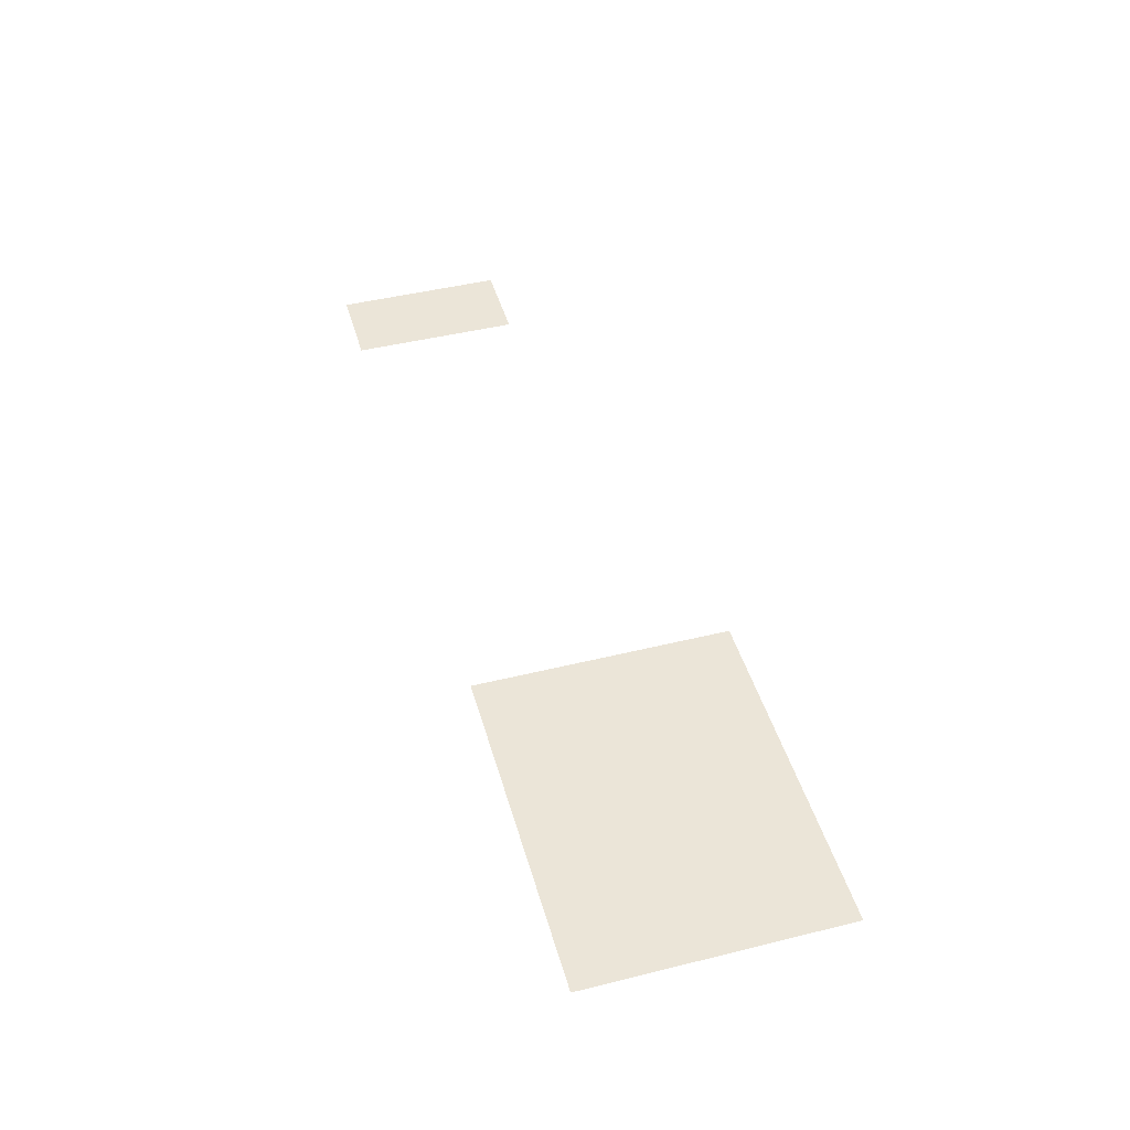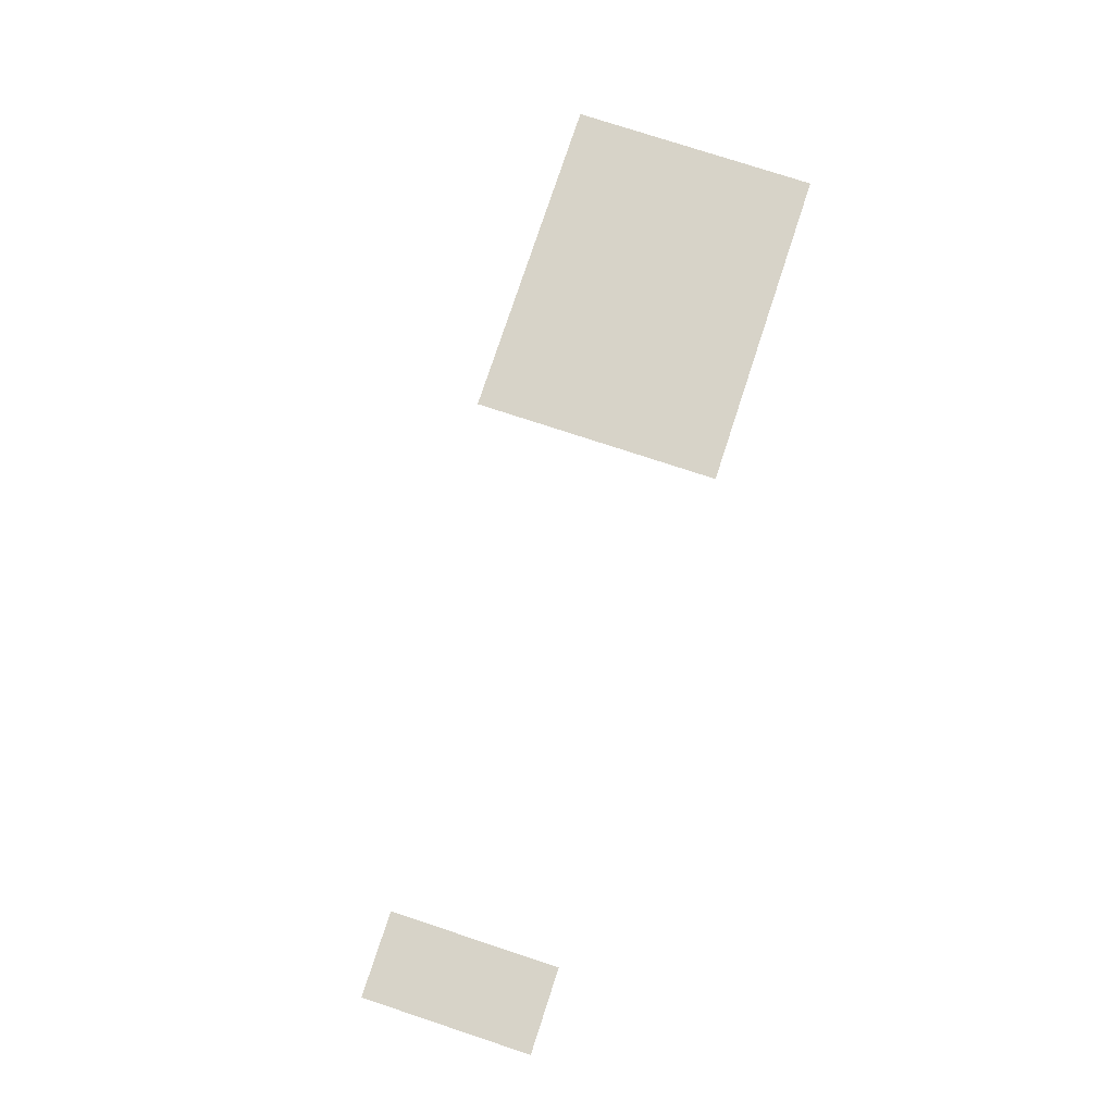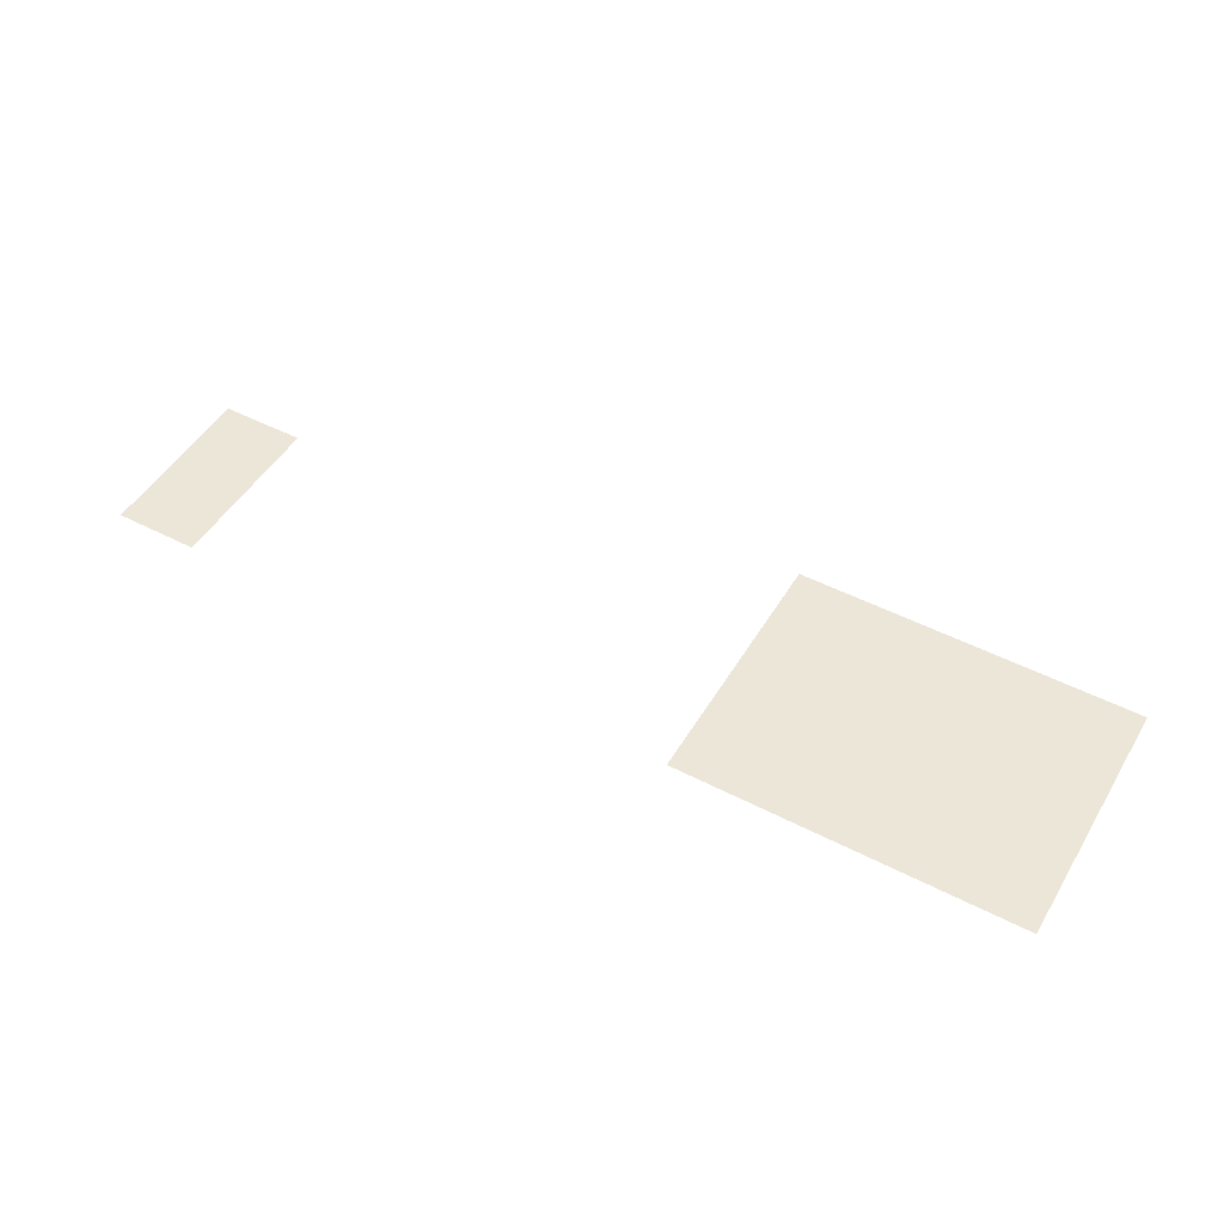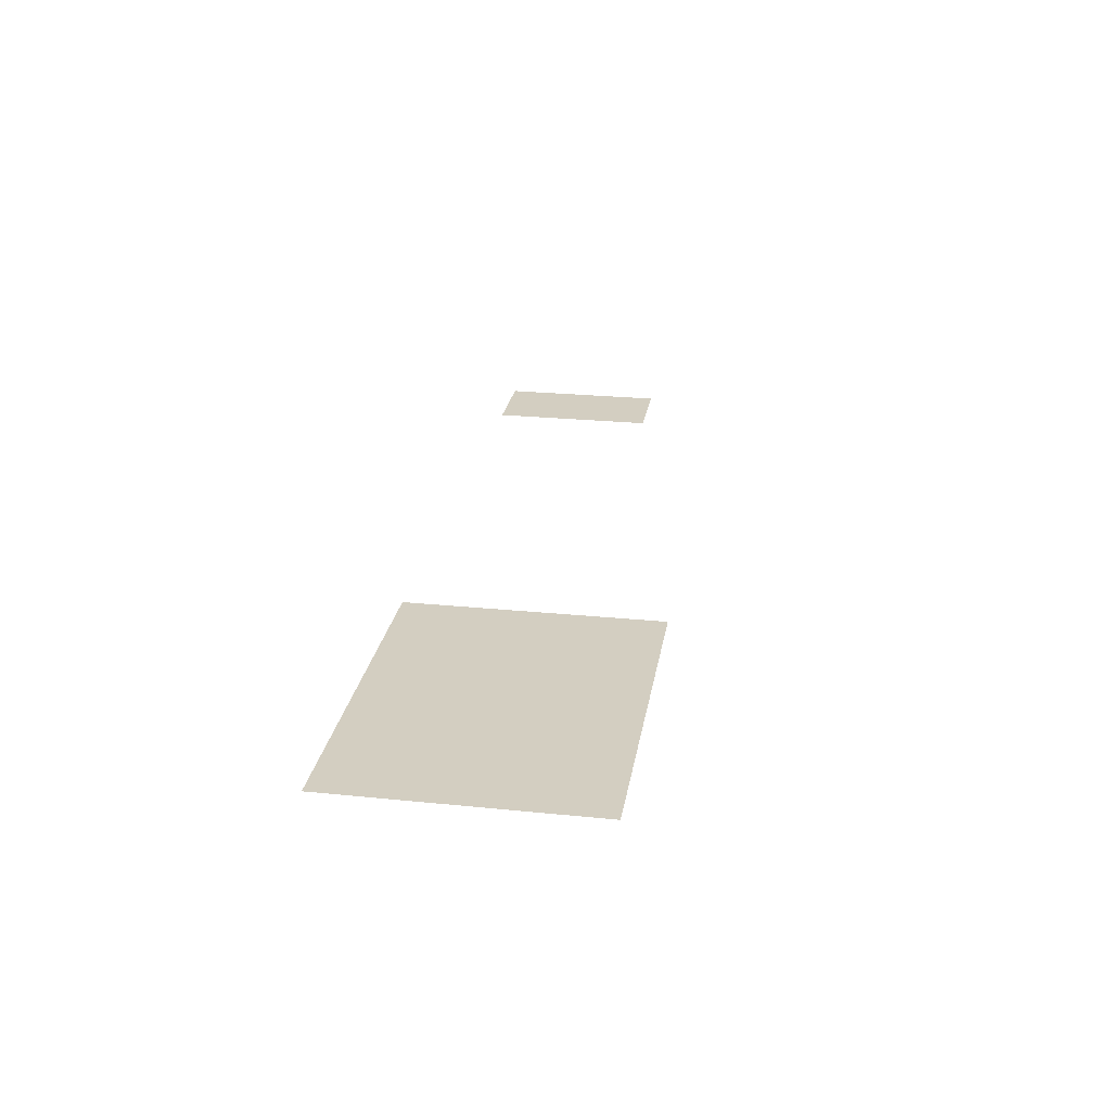
<metadata>
{"format":"obj","ext":"obj","renderer":"f3d","projection":"perspective","resolution":1024,"background":"white","views":[{"elev":45.8,"azim":-105.8,"up":"+Z"},{"elev":76.9,"azim":108.2,"up":"+Z"},{"elev":49.0,"azim":-150.1,"up":"+Z"},{"elev":25.1,"azim":-80.7,"up":"+Z"}]}
</metadata>
<code>
v 0 -208 0
v -16 -208 0
v -16 -192 0
v 0 -192 0
v -112 -208 0
v -128 -208 0
v -128 -192 0
v -112 -192 0
v -128 -208 0
v -144 -208 0
v -144 -192 0
v -128 -192 0
v -144 -208 0
v -160 -208 0
v -160 -192 0
v -144 -192 0
v -160 -208 0
v -176 -208 0
v -176 -192 0
v -160 -192 0
v 0 -224 0
v -16 -224 0
v -16 -208 0
v 0 -208 0
v -112 -224 0
v -128 -224 0
v -128 -208 0
v -112 -208 0
v -128 -224 0
v -144 -224 0
v -144 -208 0
v -128 -208 0
v -144 -224 0
v -160 -224 0
v -160 -208 0
v -144 -208 0
v -160 -224 0
v -176 -224 0
v -176 -208 0
v -160 -208 0
v -112 -240 0
v -128 -240 0
v -128 -224 0
v -112 -224 0
v -128 -240 0
v -144 -240 0
v -144 -224 0
v -128 -224 0
v -144 -240 0
v -160 -240 0
v -160 -224 0
v -144 -224 0
v -160 -240 0
v -176 -240 0
v -176 -224 0
v -160 -224 0
g Map1_mesh_0126
f 1 2 3 4
f 5 6 7 8
f 9 10 11 12
f 13 14 15 16
f 17 18 19 20
f 21 22 23 24
f 25 26 27 28
f 29 30 31 32
f 33 34 35 36
f 37 38 39 40
f 41 42 43 44
f 45 46 47 48
f 49 50 51 52
f 53 54 55 56

</code>
